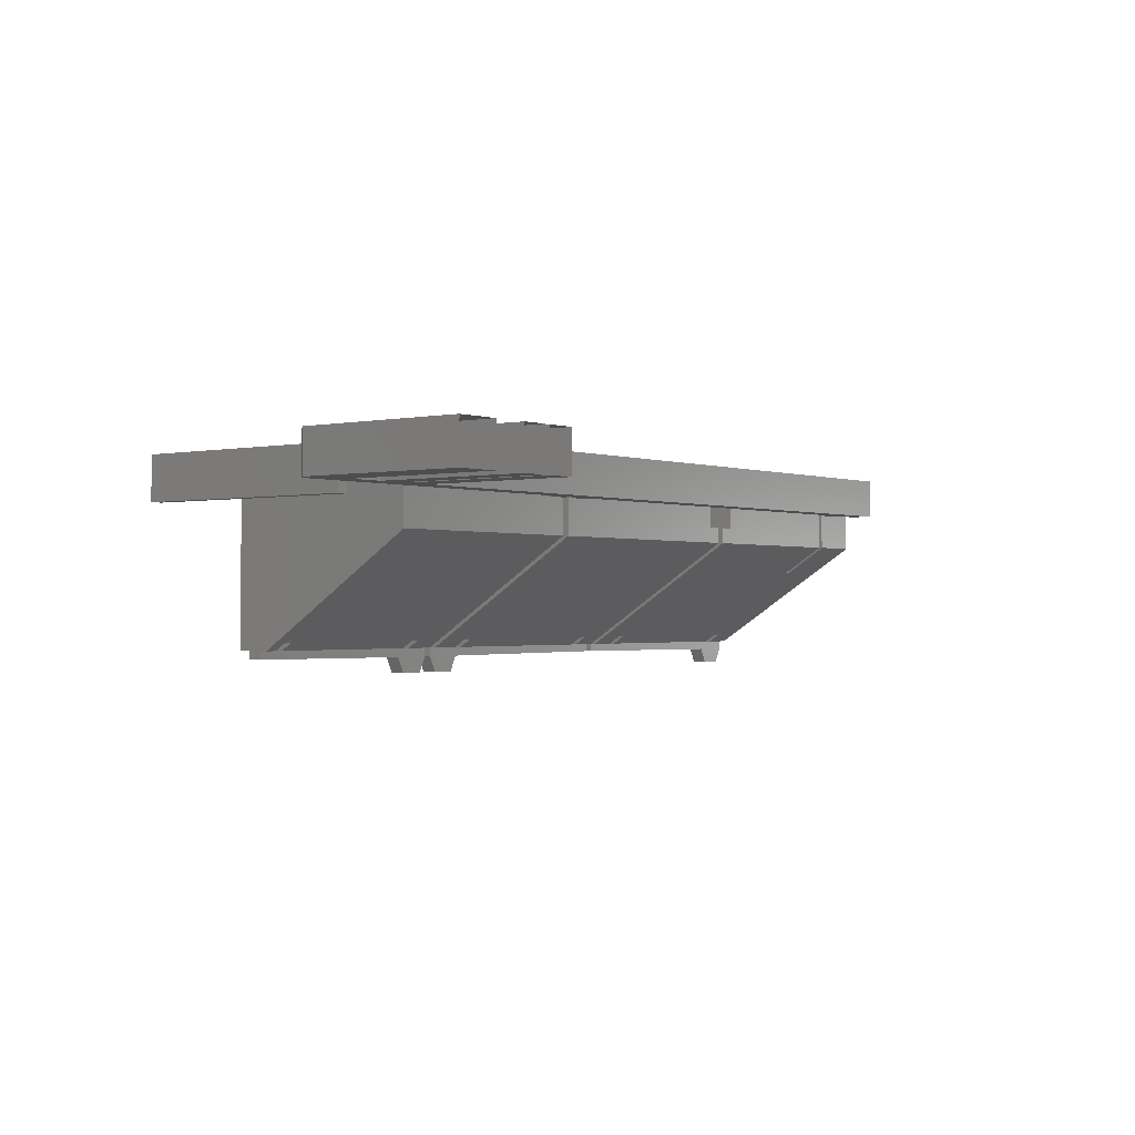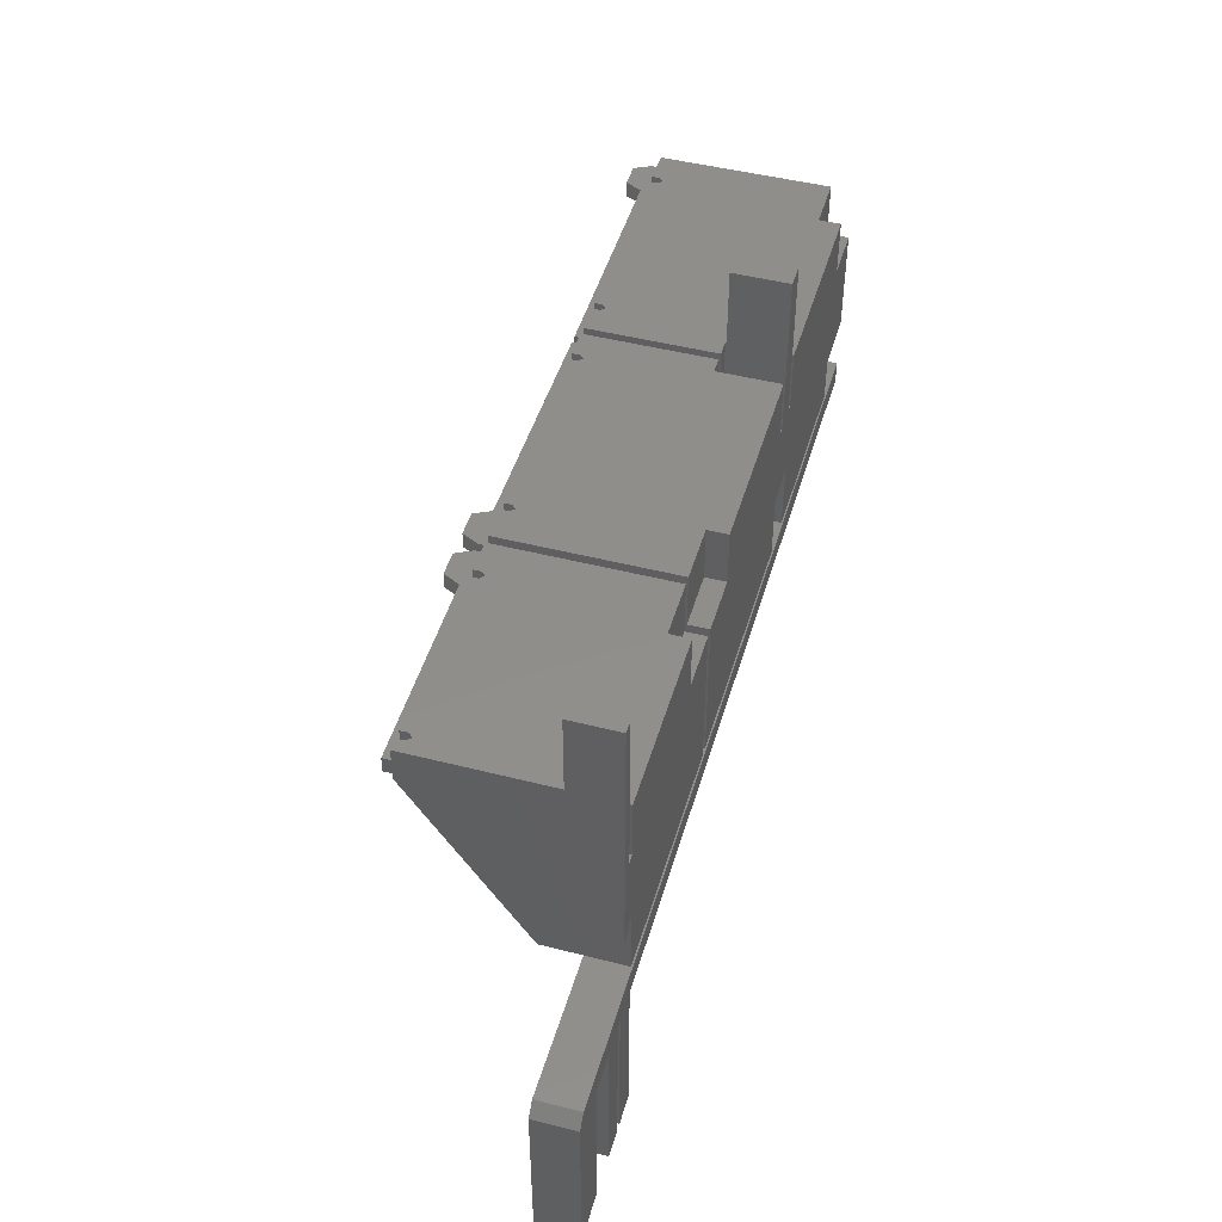
<metadata>
{"format":"stl","ext":"stl","renderer":"f3d","projection":"perspective","resolution":1024,"background":"white","views":[{"elev":-1.2,"azim":-52.1,"up":"+Z"},{"elev":47.0,"azim":-73.9,"up":"+Y"}]}
</metadata>
<code>
# stl→obj: 399 verts, 790 faces
v 14.16 6.219 6.604
v 14.16 6.219 5.182
v 13.25 6.219 6.604
v 5.475 6.219 7.569
v 13.25 6.219 7.569
v 5.475 6.219 8.179
v 13.25 6.219 8.179
v 6.237 14.14 1.27
v 6.085 13.69 1.422
v 6.237 13.69 1.27
v 6.237 13.08 1.27
v 6.237 12.35 1.27
v 6.237 12.82 0.9652
v 6.237 13.08 0.9652
v 6.085 13.08 1.422
v 6.085 12.11 1.422
v 5.932 13.08 1.27
v 5.932 12.82 0.9652
v 5.932 12.35 1.27
v 5.932 13.08 0.9652
v 5.932 14.14 0.9652
v 5.475 13.69 0.9652
v 5.932 13.69 0.9652
v 5.475 14.14 0.9652
v 12.94 13.69 0.9652
v 12.63 13.69 0.6185
v 14.16 13.69 0.6096
v 12.03 14.14 8.179
v 12.03 12.01 7.569
v 12.03 12.01 8.179
v 12.03 12.01 7.417
v 12.03 14.14 7.569
v 5.475 6.219 5.182
v 12.03 14.14 7.417
v 14.16 12.01 7.569
v 14.16 12.01 7.417
v 14.16 12.01 8.179
v 14.16 14.14 7.417
v 5.627 13.69 0.6595
v 5.475 13.69 0.6595
v 5.475 13.08 0.6595
v 5.627 13.08 0.6595
v 12.63 13.08 0.6185
v 5.932 13.69 1.27
v 6.237 13.69 0.9652
v 12.64 13.69 0.9652
v 12.64 13.69 1.27
v 12.94 13.69 1.27
v 12.79 13.69 1.422
v 14.16 13.69 0.9652
v 12.94 13.69 1e-09
v 13.86 13.69 1e-09
v 6.085 14.14 1.422
v 5.932 14.14 1.27
v 6.237 14.14 0.9652
v 12.94 13.08 1.27
v 12.94 12.82 0.9652
v 12.94 13.08 0.9652
v 12.94 12.35 1.27
v 12.79 13.08 1.422
v 12.79 12.11 1.422
v 12.64 13.08 0.9652
v 12.64 12.82 0.9652
v 12.64 13.08 1.27
v 12.64 12.35 1.27
v 12.94 14.14 0.9652
v 12.94 14.14 1.27
v 12.64 14.14 1.27
v 12.64 14.14 0.9652
v 12.79 14.14 1.422
v 14.16 13.08 0.9652
v 14.16 12.82 0.9652
v 5.475 13.08 0.9652
v 5.475 12.82 0.9652
v 14.16 14.14 0.9652
v 12.94 13.08 1e-09
v 13.86 13.08 1e-09
v 14.16 13.08 0.6096
v 16.6 14.14 7.417
v 16.6 12.01 7.569
v 16.6 12.01 7.417
v 16.6 12.01 8.179
v 16.6 14.14 8.179
v 14.47 12.01 7.569
v 14.47 12.01 7.417
v 14.47 12.01 8.179
v 24.52 14.14 5.804
v 24.52 6.219 5.182
v 24.52 6.219 5.804
v 24.52 12.82 0.9652
v 24.52 13.08 0.9652
v 24.52 13.69 0.9652
v 24.52 14.14 0.9652
v 24.52 13.69 0.6604
v 24.52 13.08 0.6604
v 23.92 14.14 5.804
v 23.92 6.219 5.804
v 23.46 13.08 0.9652
v 23.15 13.08 0.9652
v 15.99 13.08 0.6178
v 23.31 13.08 1.422
v 23.46 13.08 1.27
v 23.15 13.08 1.27
v 15.99 13.08 0.9652
v 15.99 13.08 1.27
v 15.69 13.08 1.27
v 15.84 13.08 1.422
v 15.69 13.08 0.9652
v 14.47 13.08 0.6096
v 14.47 13.08 0.9652
v 15.69 13.08 1e-09
v 14.77 13.08 1e-09
v 23.46 12.82 0.9652
v 15.84 12.11 1.422
v 14.47 6.219 5.182
v 14.47 12.82 0.9652
v 15.69 12.82 0.9652
v 15.69 12.35 1.27
v 23.15 12.35 1.27
v 15.99 12.35 1.27
v 23.15 12.82 0.9652
v 15.99 12.82 0.9652
v 23.31 12.11 1.422
v 23.46 12.35 1.27
v 15.38 6.219 6.604
v 14.47 6.219 6.604
v 23.92 6.219 7.569
v 15.38 6.219 7.569
v 15.38 6.219 8.179
v 23.92 6.219 8.179
v 23.15 13.69 0.9652
v 15.99 13.69 0.6178
v 14.47 13.69 0.6096
v 15.69 13.69 1e-09
v 14.77 13.69 1e-09
v 14.47 13.69 0.9652
v 15.69 13.69 0.9652
v 15.69 13.69 1.27
v 15.99 13.69 0.9652
v 15.84 13.69 1.422
v 15.99 13.69 1.27
v 23.46 13.69 0.9652
v 23.31 13.69 1.422
v 23.15 13.69 1.27
v 23.46 13.69 1.27
v 14.47 14.14 7.417
v 23.15 14.14 0.9652
v 15.99 14.14 0.9652
v 15.69 14.14 0.9652
v 14.47 14.14 0.9652
v 23.46 14.14 0.9652
v 23.46 14.14 1.27
v 23.31 14.14 1.422
v 23.15 14.14 1.27
v 15.99 14.14 1.27
v 15.84 14.14 1.422
v 15.69 14.14 1.27
v 23.92 14.14 7.569
v 23.92 14.14 8.179
v 23.92 8.861 6.845
v 23.92 8.861 8.179
v 23.92 8.861 7.569
v 23.92 11.86 6.845
v 23.92 11.86 7.569
v 23.92 11.86 8.179
v 24.83 14.14 5.804
v 24.83 6.219 5.804
v 24.83 6.219 5.182
v 24.83 13.69 0.9652
v 24.83 14.14 0.9652
v 24.83 13.08 0.9652
v 24.83 12.82 0.9652
v 24.83 13.69 0.6604
v 24.83 13.08 0.6604
v 25.44 6.219 5.804
v 25.44 14.14 5.804
v 25.9 14.14 0.9652
v 25.9 13.69 0.9652
v 25.44 6.219 7.569
v 32.55 6.219 7.569
v 25.44 6.219 8.179
v 32.55 6.219 8.179
v 32.55 6.219 5.182
v 25.9 12.82 0.9652
v 25.9 12.35 1.27
v 26.05 12.11 1.422
v 33.36 12.35 1.27
v 26.2 12.35 1.27
v 33.36 12.82 0.9652
v 26.2 12.82 0.9652
v 33.52 12.11 1.422
v 34.89 12.82 0.9652
v 33.67 12.35 1.27
v 33.67 12.82 0.9652
v 32.75 7.946 4.079
v 32.55 7.946 4.079
v 34.89 6.219 5.182
v 32.75 6.219 5.182
v 34.89 12.01 8.179
v 32.86 12.01 7.569
v 34.89 12.01 7.366
v 32.86 12.01 8.179
v 32.86 12.01 7.366
v 32.86 14.14 8.179
v 32.86 14.14 7.569
v 32.86 14.14 7.366
v 34.89 14.14 7.366
v 34.89 7.743 7.569
v 32.75 6.219 7.569
v 32.75 7.743 7.569
v 33.67 6.219 7.569
v 34.89 6.219 7.569
v 32.75 7.743 6.109
v 34.89 7.743 6.109
v 32.75 7.946 6.109
v 34.89 7.946 6.109
v 34.89 7.946 7.569
v 34.89 7.946 8.179
v 34.89 13.69 0.9652
v 34.89 13.08 0.6096
v 34.89 13.08 0.9652
v 34.89 13.69 0.6096
v 34.89 14.14 0.9652
v 33.67 6.219 6.604
v 32.75 6.219 6.604
v 32.55 7.946 7.569
v 32.55 7.946 8.179
v 26.2 13.69 0.9652
v 33.36 13.69 0.6178
v 26.05 13.69 1.422
v 25.9 13.69 1.27
v 26.2 13.69 1.27
v 33.36 13.69 0.9652
v 33.36 13.69 1.27
v 33.67 13.69 1.27
v 33.52 13.69 1.422
v 33.67 13.69 0.9652
v 33.67 13.69 1e-09
v 34.58 13.69 1e-09
v 33.36 13.08 0.6178
v 26.2 13.08 0.9652
v 33.67 13.08 1e-09
v 34.58 13.08 1e-09
v 33.67 13.08 0.9652
v 33.67 13.08 1.27
v 33.36 13.08 0.9652
v 33.52 13.08 1.422
v 33.36 13.08 1.27
v 25.9 13.08 0.9652
v 26.05 13.08 1.422
v 26.2 13.08 1.27
v 25.9 13.08 1.27
v 33.36 14.14 0.9652
v 26.2 14.14 0.9652
v 33.67 14.14 0.9652
v 25.9 14.14 1.27
v 26.05 14.14 1.422
v 26.2 14.14 1.27
v 33.36 14.14 1.27
v 33.52 14.14 1.422
v 33.67 14.14 1.27
v 33.67 5.914 7.62
v 33.67 6.219 7.62
v 33.67 5.914 6.604
v 32.75 6.219 7.62
v 32.75 5.914 6.604
v 32.75 5.914 7.62
v 34.89 5.914 6.604
v 34.89 5.914 8.179
v 15.38 5.914 7.569
v 15.38 5.914 6.604
v 5.475 5.914 8.179
v 14.47 5.914 7.569
v 14.16 5.914 7.569
v 13.25 5.914 7.569
v 14.16 5.914 6.604
v 14.47 5.914 6.604
v 14.16 6.219 7.569
v 14.16 6.219 8.179
v 13.25 5.914 6.604
v 14.47 6.219 7.569
v 14.47 6.219 8.179
v 34.89 5 6.604
v 5.475 5 6.604
v 34.89 5 8.179
v 25.44 14.14 7.569
v 25.44 14.14 8.179
v 25.44 8.861 6.845
v 25.44 8.861 8.179
v 25.44 8.861 7.569
v 25.44 11.86 6.845
v 25.44 11.86 7.569
v 25.44 11.86 8.179
v 24.22 8.708 7.569
v 25.13 8.708 7.569
v 24.22 8.708 6.109
v 24.22 8.708 8.179
v 25.13 8.708 8.179
v 25.13 8.708 6.109
v 24.22 8.861 6.82
v 24.22 8.861 6.109
v 24.22 11.86 6.109
v 24.22 8.861 8.179
v 24.22 8.861 7.569
v 24.22 11.86 6.82
v 24.22 18.14 7.569
v 24.22 11.86 7.569
v 24.22 11.86 8.179
v 24.22 18.14 8.179
v 24.22 14.14 6.109
v 24.22 18.14 6.109
v 25.13 8.861 7.569
v 25.19 8.861 6.871
v 25.13 8.861 6.82
v 25.13 8.861 8.179
v 25.41 8.861 6.871
v 24.17 8.861 6.871
v 23.94 8.861 6.871
v 24.52 12.16 6.109
v 24.52 18.14 6.109
v 25.13 14.14 6.109
v 24.83 14.14 6.109
v 24.83 12.16 6.109
v 24.83 18.14 6.109
v 25.13 18.14 6.109
v 25.13 11.86 6.109
v 25.13 8.861 6.109
v 25.13 11.86 6.82
v 25.13 18.14 7.569
v 25.13 18.14 8.179
v 25.13 11.86 7.569
v 25.13 11.86 8.179
v 23.94 11.86 6.871
v 24.17 11.86 6.871
v 25.41 11.86 6.871
v 25.19 11.86 6.871
v 5.17 11.86 7.569
v 5.17 11.86 7.125
v 5.221 11.86 7.175
v 5.475 11.86 7.569
v 5.475 11.86 8.179
v 5.17 11.86 8.179
v 5.45 11.86 7.175
v 5.17 8.861 7.569
v 5.221 8.861 7.175
v 5.17 8.861 7.125
v 5.475 8.861 7.569
v 5.17 8.861 8.179
v 5.475 8.861 8.179
v 5.45 8.861 7.175
v 5.475 11.86 7.15
v 5.475 8.861 7.15
v 4.713 8.556 7.569
v 5.17 8.556 7.569
v 4.713 8.556 6.413
v 4.713 8.556 8.179
v 5.17 8.556 8.179
v 5.17 8.556 6.413
v 5.17 14.14 6.413
v 4.713 14.14 6.413
v 4.713 18.14 6.413
v 5.17 18.14 6.413
v 5.475 14.14 7.569
v 5.475 14.14 8.179
v 5.17 18.14 8.179
v 4.713 18.14 8.179
v 5.17 18.14 7.569
v 5.475 5.914 6.604
v 3.713 5.914 6.604
v 3.713 5.914 8.179
v 5.35 5.914 8.179
v 4.022 -1 6.604
v 3.031 5 6.604
v 3.031 -1 6.604
v 4.022 5 6.604
v 4.272 5 6.604
v 5.35 5 6.604
v 1.674 -1 6.604
v 0 0 6.604
v 0 -1 6.604
v 0 5.457 6.604
v 0.4 5.914 6.604
v 1.674 5 6.604
v 5.35 5 8.179
v 5.35 -1 6.604
v 4.272 -1 6.604
v 5.35 0 6.604
v 4.022 5 8.179
v 4.272 5 8.179
v 4.022 -1 8.179
v 4.272 -1 8.179
v 1.674 5 8.179
v 3.031 5 8.179
v 1.674 -1 8.179
v 3.031 -1 8.179
v 5.35 -1 8.179
v 0.4 5.914 8.179
v 0 -1 8.179
v 0 5.457 8.179
f 1 2 3
f 4 5 3
f 5 4 6
f 5 6 7
f 8 9 10
f 11 12 13
f 11 13 14
f 12 15 16
f 11 15 12
f 17 18 19
f 20 18 17
f 15 19 16
f 15 17 19
f 21 22 23
f 21 24 22
f 25 26 27
f 28 29 30
f 29 28 31
f 31 28 32
f 3 2 33
f 34 31 32
f 35 29 36
f 29 35 37
f 29 37 30
f 29 31 36
f 36 31 34
f 36 34 38
f 39 40 41
f 39 41 42
f 26 39 42
f 26 42 43
f 22 40 39
f 44 23 45
f 9 44 10
f 44 45 10
f 45 26 46
f 47 46 48
f 49 47 48
f 48 46 25
f 25 27 50
f 27 51 52
f 26 51 27
f 45 39 26
f 46 26 25
f 22 39 23
f 23 39 45
f 8 53 9
f 53 44 9
f 53 54 44
f 54 23 44
f 21 23 54
f 55 10 45
f 8 10 55
f 56 57 58
f 56 59 57
f 56 60 59
f 59 60 61
f 62 63 64
f 64 63 65
f 60 64 65
f 60 65 61
f 66 48 25
f 67 48 66
f 68 46 47
f 69 46 68
f 70 47 49
f 70 68 47
f 67 49 48
f 67 70 49
f 71 58 57
f 71 57 72
f 20 73 74
f 20 74 18
f 69 55 45
f 69 45 46
f 75 66 25
f 75 25 50
f 26 43 51
f 51 43 76
f 52 76 77
f 52 51 76
f 27 77 78
f 52 77 27
f 14 43 42
f 43 78 76
f 78 77 76
f 71 78 58
f 56 58 62
f 60 56 64
f 56 62 64
f 58 43 62
f 58 78 43
f 14 42 20
f 20 42 73
f 73 42 41
f 15 11 17
f 11 20 17
f 11 14 20
f 62 43 14
f 62 14 13
f 62 13 63
f 18 74 19
f 16 19 74
f 65 12 16
f 63 13 12
f 63 12 65
f 61 65 16
f 72 59 61
f 72 57 59
f 72 61 2
f 2 61 33
f 61 16 33
f 16 74 33
f 79 80 81
f 79 82 80
f 82 79 83
f 84 85 81
f 80 84 81
f 84 80 82
f 84 82 86
f 87 88 89
f 87 90 88
f 87 91 90
f 87 92 91
f 93 92 87
f 94 95 92
f 92 95 91
f 89 96 87
f 89 97 96
f 91 95 98
f 98 95 99
f 99 95 100
f 101 102 103
f 102 99 103
f 99 100 104
f 105 104 106
f 107 105 106
f 106 104 108
f 108 109 110
f 109 111 112
f 100 111 109
f 104 100 108
f 108 100 109
f 102 98 99
f 91 113 90
f 91 98 113
f 88 114 115
f 114 116 115
f 117 116 118
f 114 118 116
f 119 120 114
f 121 122 120
f 121 120 119
f 123 119 114
f 90 124 123
f 90 113 124
f 90 123 88
f 88 123 114
f 125 115 126
f 125 97 115
f 127 97 125
f 128 127 125
f 127 128 129
f 127 129 130
f 89 88 97
f 97 88 115
f 131 132 94
f 132 133 134
f 133 135 134
f 136 133 137
f 138 137 139
f 140 138 141
f 138 139 141
f 137 132 139
f 137 133 132
f 131 94 142
f 142 94 92
f 143 144 145
f 144 142 145
f 139 132 131
f 144 131 142
f 94 100 95
f 94 132 100
f 81 85 146
f 81 146 79
f 133 109 135
f 135 109 112
f 134 135 112
f 134 112 111
f 132 111 100
f 134 111 132
f 99 122 121
f 99 104 122
f 108 116 117
f 108 110 116
f 147 148 139
f 147 139 131
f 149 136 137
f 149 150 136
f 93 142 92
f 93 151 142
f 108 117 106
f 106 117 118
f 107 106 118
f 107 118 114
f 105 107 120
f 120 107 114
f 105 122 104
f 105 120 122
f 99 121 103
f 103 121 119
f 103 119 101
f 101 119 123
f 102 101 124
f 124 101 123
f 102 113 98
f 102 124 113
f 151 145 142
f 152 145 151
f 152 143 145
f 152 153 143
f 154 131 144
f 147 131 154
f 153 144 143
f 154 144 153
f 148 141 139
f 155 141 148
f 155 140 141
f 155 156 140
f 157 137 138
f 149 137 157
f 156 138 140
f 156 157 138
f 158 83 79
f 83 158 159
f 96 153 87
f 87 153 93
f 152 151 93
f 153 152 93
f 153 155 154
f 155 147 154
f 155 148 147
f 156 155 153
f 156 150 157
f 157 150 149
f 146 150 156
f 146 156 79
f 158 79 96
f 79 156 96
f 96 156 153
f 160 97 127
f 161 127 130
f 127 161 160
f 160 161 162
f 96 163 158
f 159 164 165
f 164 159 163
f 163 159 158
f 96 160 163
f 96 97 160
f 166 167 168
f 166 169 170
f 166 171 169
f 166 172 171
f 166 168 172
f 173 171 174
f 169 171 173
f 175 166 176
f 175 167 166
f 177 170 169
f 177 169 178
f 179 180 175
f 180 179 181
f 180 181 182
f 175 168 167
f 175 183 168
f 180 183 175
f 184 172 185
f 186 185 172
f 187 188 186
f 189 190 188
f 189 188 187
f 191 187 186
f 192 193 191
f 192 194 193
f 192 191 195
f 191 196 195
f 191 186 196
f 197 195 198
f 196 168 183
f 196 186 168
f 186 172 168
f 192 195 197
f 199 200 201
f 200 199 202
f 200 203 201
f 204 200 202
f 200 204 203
f 203 204 205
f 206 203 205
f 201 203 206
f 201 206 207
f 208 209 210
f 209 208 211
f 211 208 212
f 210 213 214
f 210 214 208
f 214 213 215
f 214 215 216
f 199 217 218
f 217 199 201
f 201 216 217
f 216 197 214
f 214 212 208
f 214 197 212
f 192 197 216
f 192 216 201
f 219 220 221
f 222 220 219
f 223 219 207
f 207 219 221
f 221 192 201
f 207 221 201
f 224 198 225
f 224 197 198
f 212 197 224
f 212 224 211
f 196 183 226
f 227 180 182
f 180 227 183
f 183 227 226
f 215 195 196
f 217 216 215
f 226 217 215
f 217 226 227
f 217 227 218
f 226 215 196
f 169 173 178
f 178 173 228
f 228 173 229
f 230 231 232
f 231 228 232
f 228 229 233
f 234 233 235
f 236 234 235
f 235 233 237
f 237 222 219
f 222 238 239
f 229 238 222
f 233 229 237
f 237 229 222
f 231 178 228
f 229 173 174
f 229 174 240
f 241 240 174
f 240 220 242
f 220 243 242
f 221 220 244
f 245 244 246
f 247 245 248
f 245 246 248
f 244 240 246
f 244 220 240
f 241 174 249
f 249 174 171
f 250 251 252
f 251 249 252
f 246 240 241
f 251 241 249
f 222 243 220
f 239 243 222
f 239 242 243
f 239 238 242
f 229 240 238
f 238 240 242
f 249 171 172
f 249 172 184
f 246 241 190
f 246 190 189
f 221 244 194
f 221 194 192
f 253 228 233
f 253 254 228
f 223 255 237
f 223 237 219
f 245 194 244
f 245 193 194
f 245 247 193
f 193 247 191
f 248 187 247
f 247 187 191
f 246 189 248
f 248 189 187
f 251 190 241
f 251 188 190
f 251 250 188
f 188 250 186
f 252 185 250
f 250 185 186
f 249 184 252
f 252 184 185
f 256 178 231
f 177 178 256
f 257 231 230
f 256 231 257
f 254 232 228
f 258 232 254
f 258 230 232
f 258 257 230
f 259 233 234
f 253 233 259
f 260 234 236
f 259 234 260
f 255 235 237
f 261 235 255
f 261 236 235
f 261 260 236
f 211 262 263
f 224 264 211
f 211 264 262
f 265 209 211
f 265 211 263
f 209 266 225
f 209 267 266
f 265 267 209
f 210 209 225
f 210 225 213
f 215 213 195
f 195 213 198
f 213 225 198
f 262 267 265
f 262 265 263
f 262 264 268
f 269 262 268
f 267 270 266
f 270 271 266
f 272 273 270
f 273 272 274
f 272 275 274
f 274 276 277
f 272 270 269
f 269 267 262
f 269 270 267
f 274 277 273
f 1 276 274
f 36 2 1
f 72 2 36
f 71 72 36
f 50 78 71
f 27 78 50
f 75 50 38
f 38 50 71
f 36 1 35
f 37 278 279
f 278 37 1
f 1 37 35
f 1 274 278
f 38 71 36
f 3 275 280
f 5 275 3
f 125 271 128
f 128 271 270
f 126 273 277
f 126 281 273
f 281 126 84
f 281 84 282
f 282 84 86
f 84 126 85
f 146 85 110
f 146 136 150
f 146 110 136
f 133 110 109
f 110 85 116
f 116 85 115
f 85 126 115
f 136 110 133
f 268 264 283
f 283 271 284
f 1 3 280
f 1 280 276
f 276 280 284
f 125 126 277
f 125 277 271
f 283 266 271
f 224 225 266
f 224 266 264
f 283 264 266
f 277 276 284
f 271 277 284
f 268 283 269
f 269 283 285
f 286 176 206
f 205 286 206
f 286 205 204
f 286 204 287
f 206 176 260
f 176 257 260
f 166 257 176
f 206 260 207
f 261 255 223
f 260 261 223
f 257 258 260
f 259 254 253
f 258 254 259
f 260 258 259
f 166 170 257
f 256 170 177
f 257 170 256
f 207 260 223
f 176 288 175
f 288 179 175
f 288 181 179
f 181 288 289
f 289 288 290
f 176 291 288
f 286 292 291
f 292 286 293
f 293 286 287
f 286 291 176
f 294 295 296
f 295 294 297
f 295 297 298
f 295 299 296
f 300 296 301
f 302 300 301
f 300 297 294
f 297 300 303
f 303 300 304
f 305 300 302
f 306 307 305
f 307 306 308
f 308 306 309
f 310 306 305
f 306 310 311
f 310 305 302
f 300 294 296
f 312 313 314
f 312 290 313
f 290 312 315
f 290 315 289
f 290 288 316
f 290 316 313
f 304 300 317
f 162 304 317
f 304 162 161
f 304 161 303
f 162 318 160
f 162 317 318
f 319 311 310
f 311 319 320
f 319 310 302
f 321 322 323
f 322 321 324
f 324 321 325
f 321 323 326
f 326 323 302
f 323 319 302
f 315 295 298
f 295 315 314
f 314 315 312
f 314 299 295
f 326 327 328
f 321 326 328
f 329 321 328
f 321 329 325
f 330 331 332
f 331 330 328
f 328 330 329
f 328 327 314
f 327 299 314
f 322 320 319
f 320 322 324
f 322 319 323
f 333 163 160
f 333 160 318
f 334 333 318
f 334 318 317
f 291 335 316
f 291 316 288
f 335 336 313
f 335 313 316
f 336 328 314
f 336 314 313
f 326 302 301
f 326 301 327
f 334 317 305
f 305 317 300
f 331 328 336
f 292 331 336
f 331 292 293
f 331 293 332
f 292 335 291
f 292 336 335
f 307 334 305
f 307 164 334
f 164 307 308
f 164 308 165
f 164 163 333
f 164 333 334
f 327 296 299
f 327 301 296
f 337 338 339
f 340 337 339
f 337 340 341
f 337 341 342
f 340 339 343
f 344 345 346
f 344 347 345
f 347 344 348
f 347 348 349
f 347 350 345
f 339 346 345
f 339 338 346
f 351 350 352
f 351 343 350
f 343 345 350
f 343 339 345
f 353 354 355
f 354 353 356
f 354 356 357
f 354 358 355
f 359 360 355
f 360 359 361
f 361 359 362
f 359 355 358
f 359 358 338
f 338 358 346
f 346 358 354
f 348 354 357
f 354 348 346
f 346 348 344
f 363 24 53
f 32 363 34
f 363 32 28
f 363 28 364
f 34 70 38
f 38 70 75
f 67 66 75
f 70 67 75
f 70 8 68
f 68 55 69
f 8 55 68
f 53 8 70
f 53 24 54
f 54 24 21
f 363 53 34
f 34 53 70
f 363 340 351
f 340 363 341
f 341 363 364
f 363 22 24
f 22 73 40
f 40 73 41
f 22 351 73
f 363 351 22
f 74 352 33
f 352 4 33
f 352 6 4
f 6 352 349
f 349 352 347
f 74 351 352
f 73 351 74
f 128 273 281
f 273 128 270
f 282 128 281
f 128 282 129
f 204 293 287
f 293 204 289
f 289 204 181
f 181 204 227
f 227 204 202
f 227 202 218
f 218 202 199
f 182 181 227
f 278 275 5
f 275 278 274
f 28 341 364
f 341 28 349
f 349 28 6
f 6 28 30
f 6 30 7
f 7 30 37
f 7 37 279
f 7 278 5
f 278 7 279
f 159 82 83
f 82 282 86
f 282 82 129
f 129 82 130
f 130 82 159
f 130 159 165
f 130 165 161
f 293 315 332
f 315 293 289
f 330 308 309
f 308 330 303
f 303 330 297
f 297 330 298
f 298 330 332
f 298 332 315
f 308 161 165
f 161 308 303
f 365 356 366
f 356 365 357
f 357 365 342
f 357 342 348
f 341 348 342
f 348 341 349
f 360 356 353
f 356 360 366
f 366 360 361
f 360 353 355
f 365 337 342
f 337 365 338
f 338 365 367
f 367 359 338
f 359 367 362
f 4 3 33
f 275 368 280
f 275 369 368
f 369 275 370
f 370 275 272
f 370 272 371
f 372 373 374
f 373 372 369
f 369 372 375
f 369 375 368
f 368 375 376
f 368 376 377
f 368 377 284
f 368 284 280
f 378 379 380
f 379 378 381
f 381 378 382
f 382 378 383
f 382 383 369
f 369 383 373
f 272 384 371
f 384 272 285
f 285 272 269
f 385 376 386
f 376 385 377
f 377 385 387
f 384 284 377
f 284 384 283
f 283 384 285
f 388 376 375
f 376 388 389
f 388 372 390
f 372 388 375
f 376 391 386
f 391 376 389
f 392 373 383
f 373 392 393
f 392 378 394
f 378 392 383
f 373 395 374
f 395 373 393
f 384 385 396
f 385 384 387
f 387 384 377
f 370 382 369
f 382 370 397
f 379 398 380
f 398 379 399
f 399 379 381
f 382 399 381
f 399 382 397
f 329 324 325
f 324 329 320
f 320 329 311
f 311 329 306
f 306 329 330
f 306 330 309
f 367 361 362
f 361 367 366
f 366 367 365
f 371 388 370
f 388 371 389
f 389 371 391
f 391 371 396
f 396 371 384
f 370 392 397
f 392 370 393
f 393 370 395
f 395 370 390
f 390 370 388
f 397 398 399
f 398 397 394
f 394 397 392

</code>
